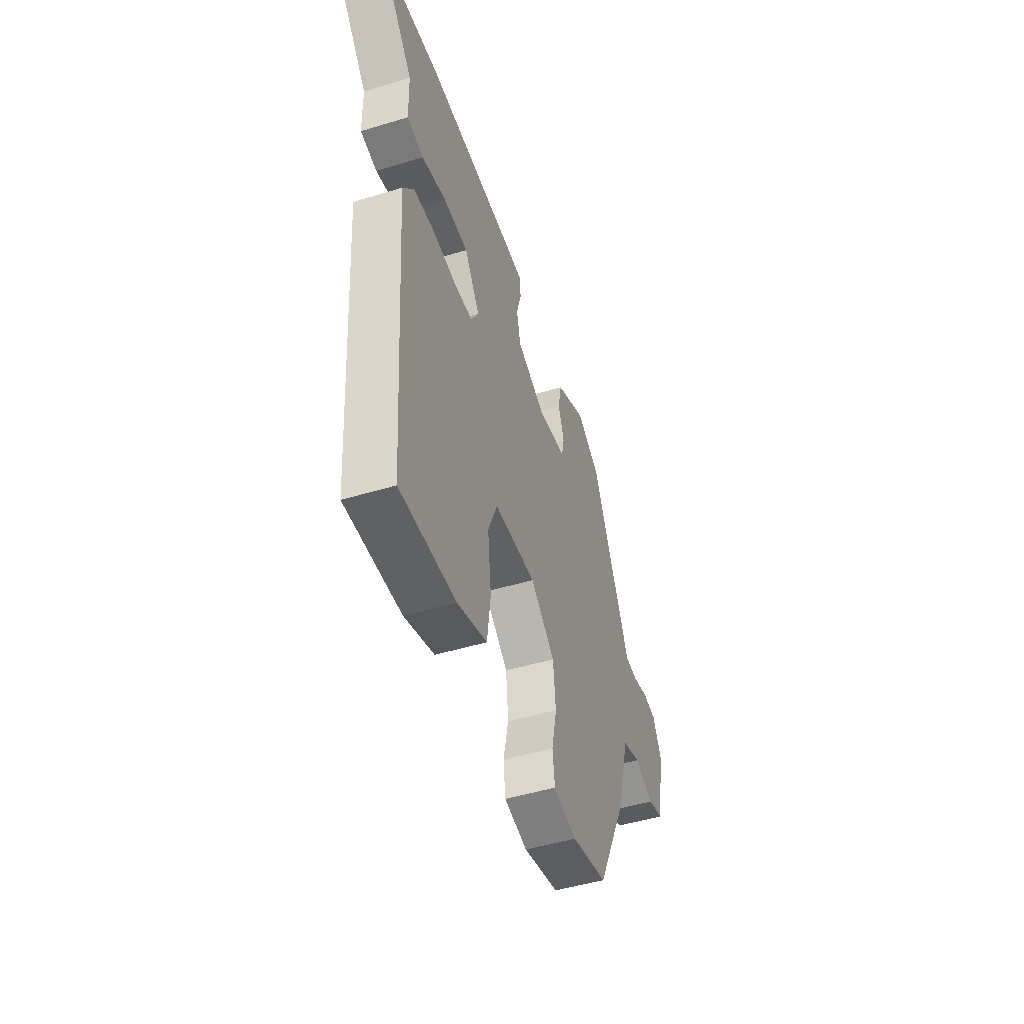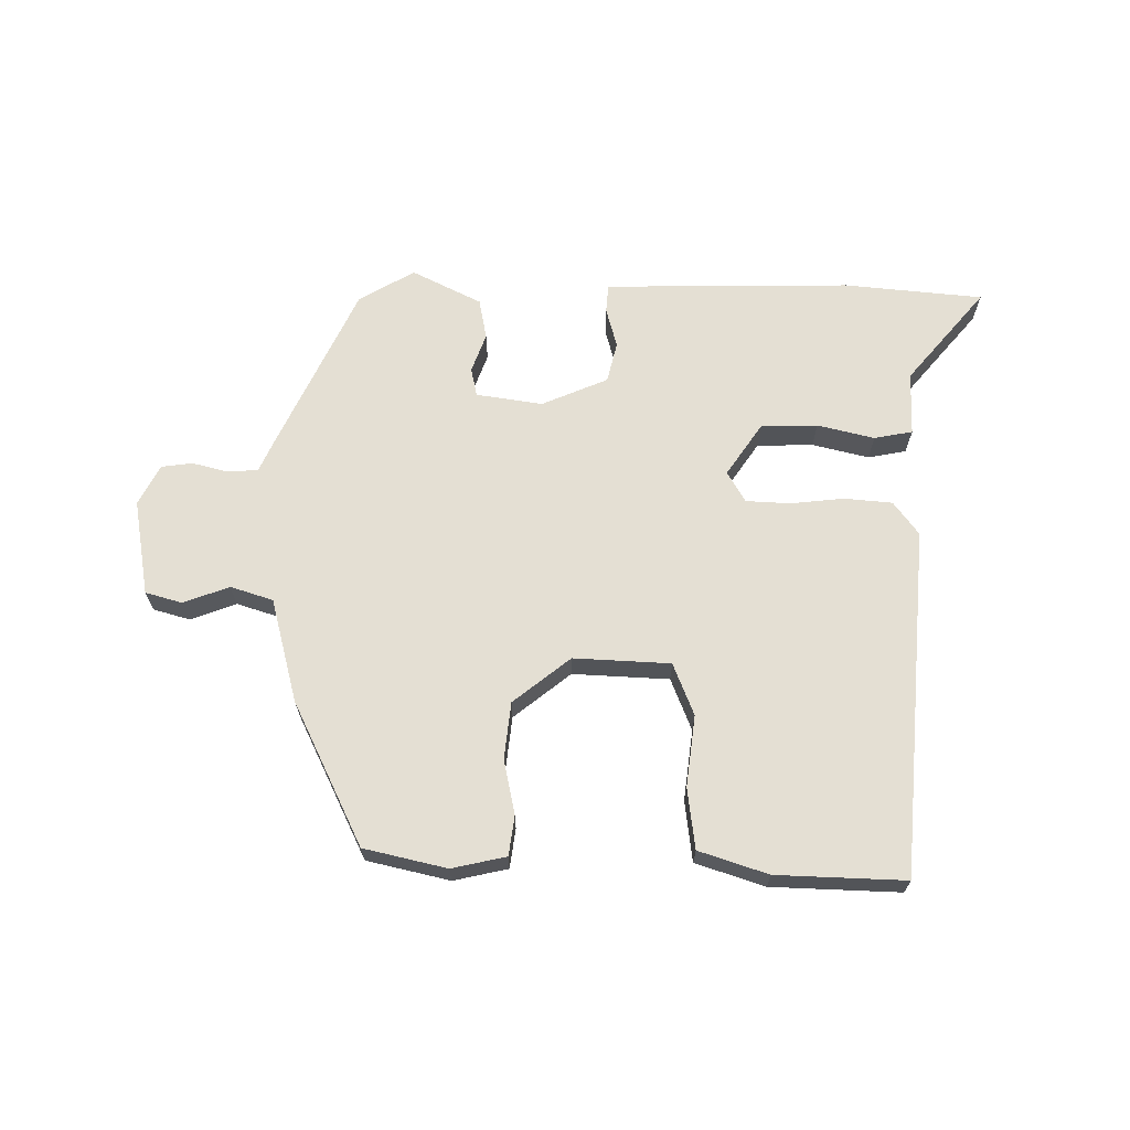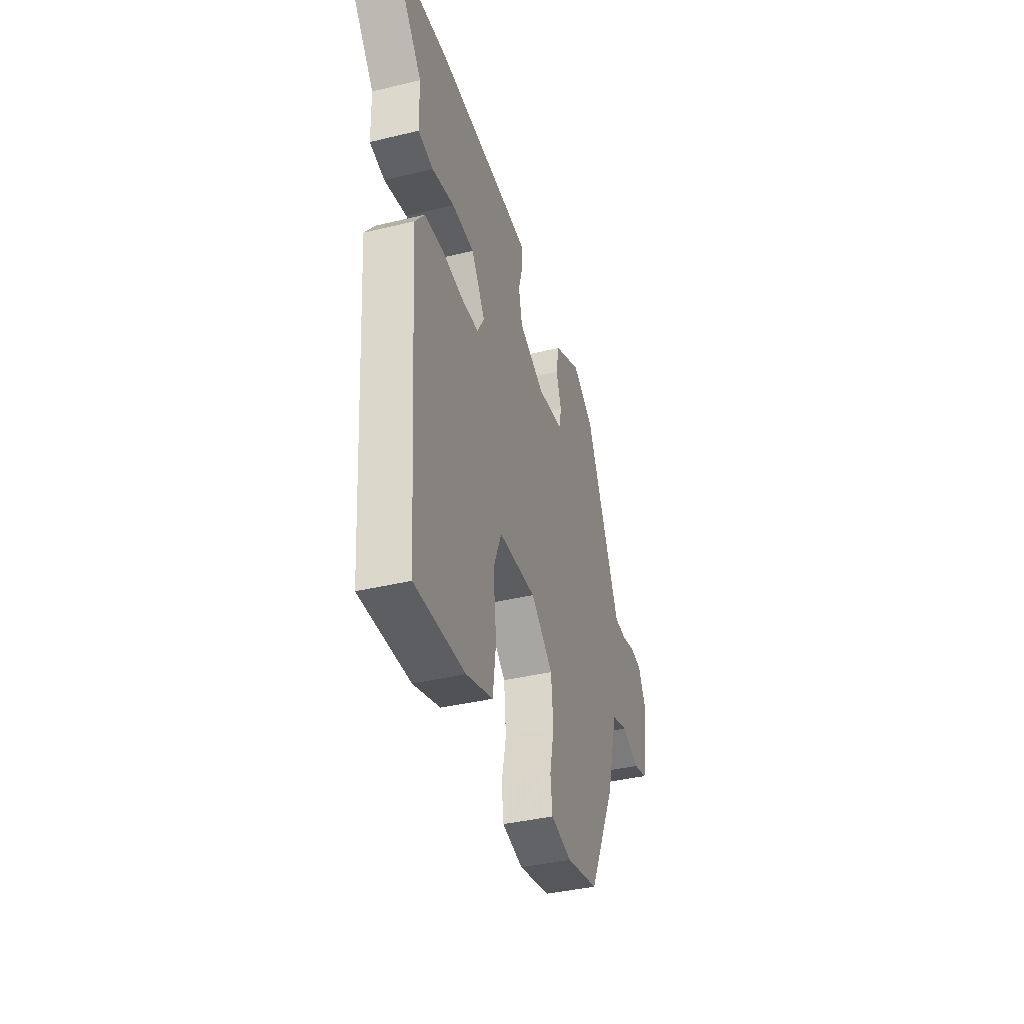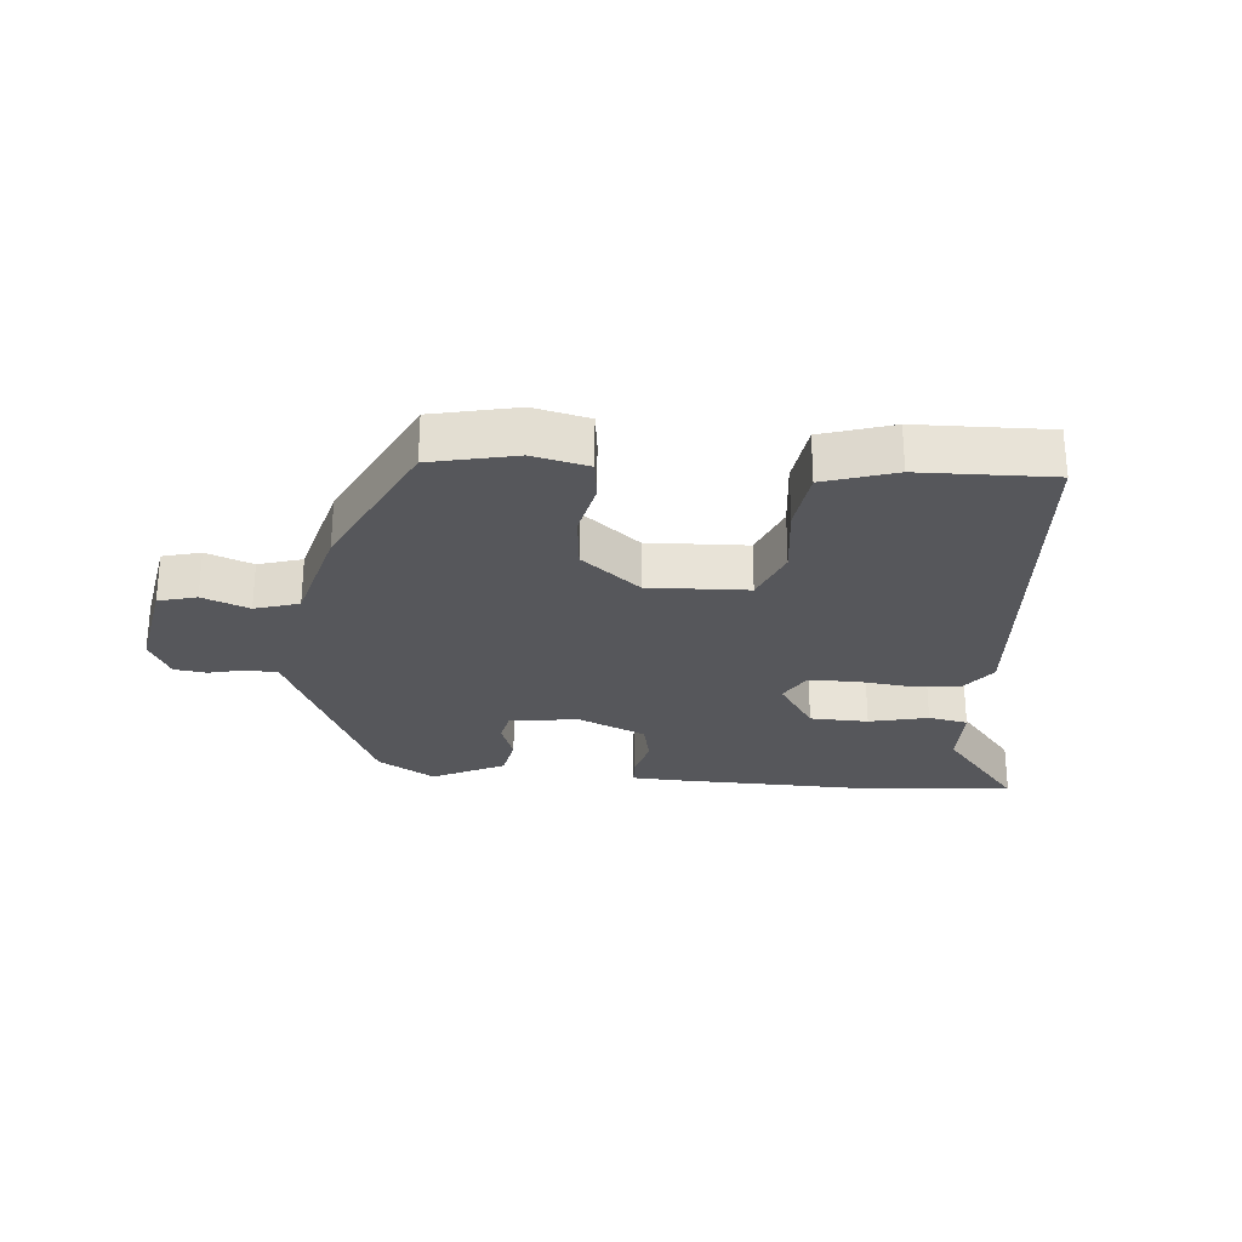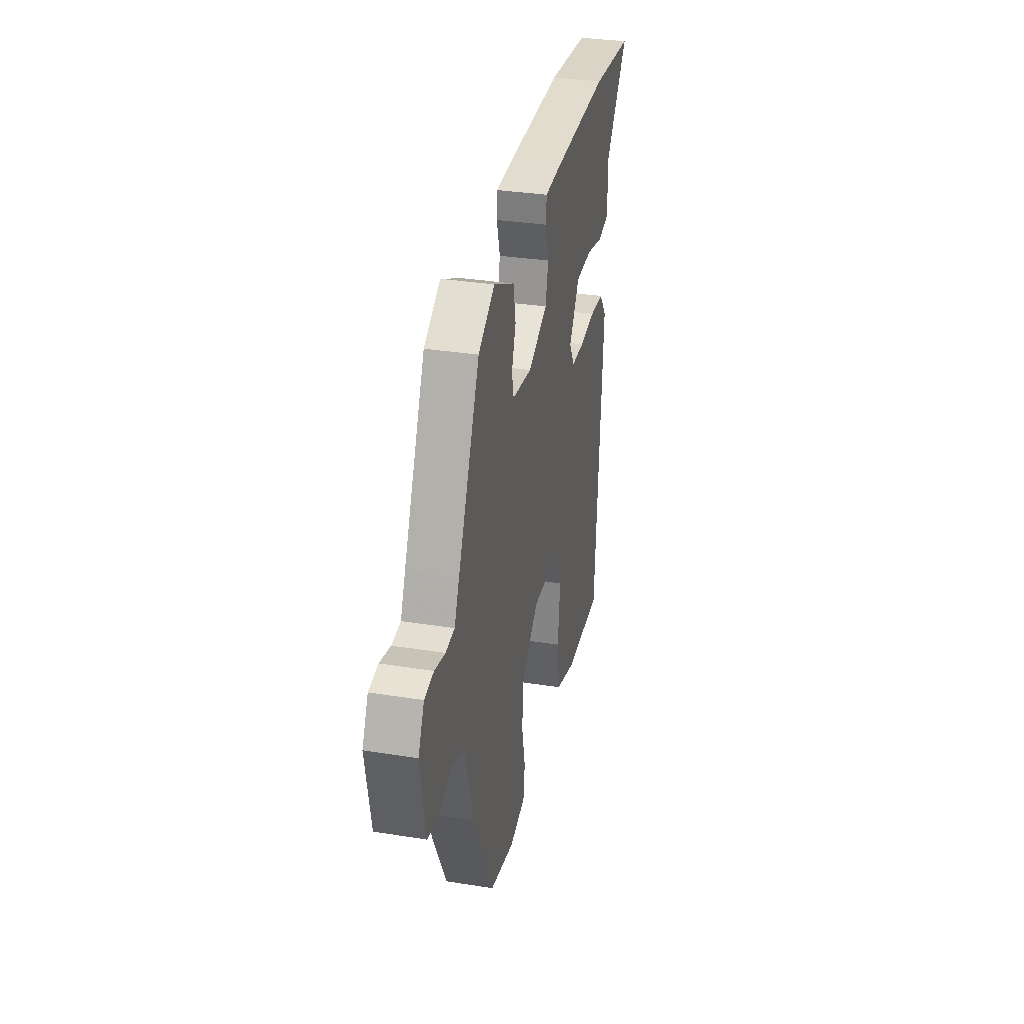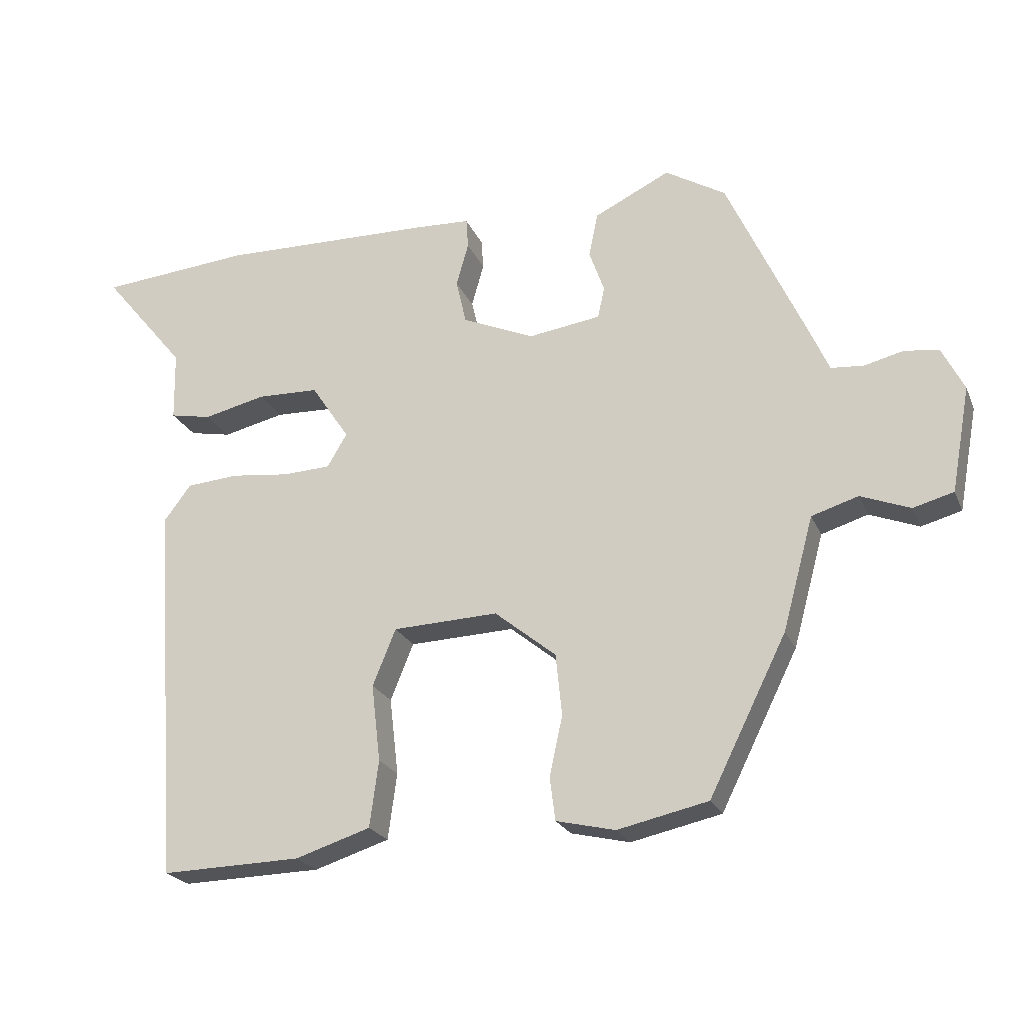
<metadata>
{"format":"obj","ext":"obj","renderer":"f3d","projection":"perspective","resolution":1024,"background":"white","views":[{"elev":-48.0,"azim":-71.2,"up":"+Z"},{"elev":66.8,"azim":-179.0,"up":"+Y"},{"elev":-38.9,"azim":-73.2,"up":"+Z"},{"elev":-27.1,"azim":175.0,"up":"+Y"},{"elev":32.9,"azim":102.5,"up":"+Z"},{"elev":-22.8,"azim":19.0,"up":"+Z"}]}
</metadata>
<code>
v 0.353 0.07 -0.462
v 0.221 0.07 -0.491
v 0.135 0.07 -0.471
v 0.127 0.07 -0.408
v 0.146 0.07 -0.321
v 0.137 0.07 -0.231
v 0.047 0.07 -0.158
v -0.107 0.07 -0.164
v -0.141 0.07 -0.247
v -0.128 0.07 -0.36
v -0.141 0.07 -0.457
v -0.251 0.07 -0.492
v -0.456 0.07 -0.497
v -0.496 0.07 0.06
v -0.456 0.07 0.113
v -0.38 0.07 0.119
v -0.294 0.07 0.109
v -0.224 0.07 0.112
v -0.195 0.07 0.161
v -0.251 0.07 0.245
v -0.341 0.07 0.248
v -0.432 0.07 0.227
v -0.493 0.07 0.239
v -0.495 0.07 0.341
v -0.618 0.07 0.49
v -0.396 0.07 0.509
v -0.086 0.07 0.502
v -0.003 0.07 0.498
v 0 0.07 0.454
v -0.018 0.07 0.39
v -0.003 0.07 0.325
v 0.102 0.07 0.279
v 0.208 0.07 0.294
v 0.218 0.07 0.34
v 0.196 0.07 0.402
v 0.209 0.07 0.467
v 0.32 0.07 0.521
v 0.408 0.07 0.468
v 0.525 0.07 0.212
v 0.551 0.07 0.153
v 0.599 0.07 0.149
v 0.656 0.07 0.163
v 0.706 0.07 0.156
v 0.738 0.07 0.092
v 0.71 0.07 -0.061
v 0.651 0.07 -0.077
v 0.579 0.07 -0.049
v 0.511 0.07 -0.07
v 0.466 0.07 -0.235
v 0.353 0 -0.462
v 0.221 0 -0.491
v 0.135 0 -0.471
v 0.127 0 -0.408
v 0.146 0 -0.321
v 0.137 0 -0.231
v 0.047 0 -0.158
v -0.107 0 -0.164
v -0.141 0 -0.247
v -0.128 0 -0.36
v -0.141 0 -0.457
v -0.251 0 -0.492
v -0.456 0 -0.497
v -0.496 0 0.06
v -0.456 0 0.113
v -0.38 0 0.119
v -0.294 0 0.109
v -0.224 0 0.112
v -0.195 0 0.161
v -0.251 0 0.245
v -0.341 0 0.248
v -0.432 0 0.227
v -0.493 0 0.239
v -0.495 0 0.341
v -0.618 0 0.49
v -0.396 0 0.509
v -0.086 0 0.502
v -0.003 0 0.498
v 0 0 0.454
v -0.018 0 0.39
v -0.003 0 0.325
v 0.102 0 0.279
v 0.208 0 0.294
v 0.218 0 0.34
v 0.196 0 0.402
v 0.209 0 0.467
v 0.32 0 0.521
v 0.408 0 0.468
v 0.525 0 0.212
v 0.551 0 0.153
v 0.599 0 0.149
v 0.656 0 0.163
v 0.706 0 0.156
v 0.738 0 0.092
v 0.71 0 -0.061
v 0.651 0 -0.077
v 0.579 0 -0.049
v 0.511 0 -0.07
v 0.466 0 -0.235
f 48 49 1 2
f 44 45 46 47
f 44 47 48
f 41 42 43 44
f 40 41 44 48
f 34 35 36 37
f 33 34 37 38
f 27 28 29 30
f 27 30 31
f 24 25 26 27
f 24 27 31
f 21 22 23 24
f 20 21 24 31
f 19 20 31 32
f 14 15 16 17
f 14 17 18
f 13 14 18
f 9 10 11 12
f 8 9 12 13
f 2 3 4 5
f 2 5 6
f 48 2 6
f 40 48 6 7
f 33 38 39 40
f 33 40 7 8
f 18 19 32 33
f 8 13 18 33
f 51 50 98 97
f 96 95 94 93
f 97 96 93
f 93 92 91 90
f 97 93 90 89
f 86 85 84 83
f 87 86 83 82
f 79 78 77 76
f 80 79 76
f 76 75 74 73
f 80 76 73
f 73 72 71 70
f 80 73 70 69
f 81 80 69 68
f 66 65 64 63
f 67 66 63
f 67 63 62
f 61 60 59 58
f 62 61 58 57
f 54 53 52 51
f 55 54 51
f 55 51 97
f 56 55 97 89
f 89 88 87 82
f 57 56 89 82
f 82 81 68 67
f 82 67 62 57
f 1 50 51 2
f 2 51 52 3
f 3 52 53 4
f 4 53 54 5
f 5 54 55 6
f 6 55 56 7
f 7 56 57 8
f 8 57 58 9
f 9 58 59 10
f 10 59 60 11
f 11 60 61 12
f 12 61 62 13
f 13 62 63 14
f 14 63 64 15
f 15 64 65 16
f 16 65 66 17
f 17 66 67 18
f 18 67 68 19
f 19 68 69 20
f 20 69 70 21
f 21 70 71 22
f 22 71 72 23
f 23 72 73 24
f 24 73 74 25
f 25 74 75 26
f 26 75 76 27
f 27 76 77 28
f 28 77 78 29
f 29 78 79 30
f 30 79 80 31
f 31 80 81 32
f 32 81 82 33
f 33 82 83 34
f 34 83 84 35
f 35 84 85 36
f 36 85 86 37
f 37 86 87 38
f 38 87 88 39
f 39 88 89 40
f 40 89 90 41
f 41 90 91 42
f 42 91 92 43
f 43 92 93 44
f 44 93 94 45
f 45 94 95 46
f 46 95 96 47
f 47 96 97 48
f 48 97 98 49
f 49 98 50 1

</code>
